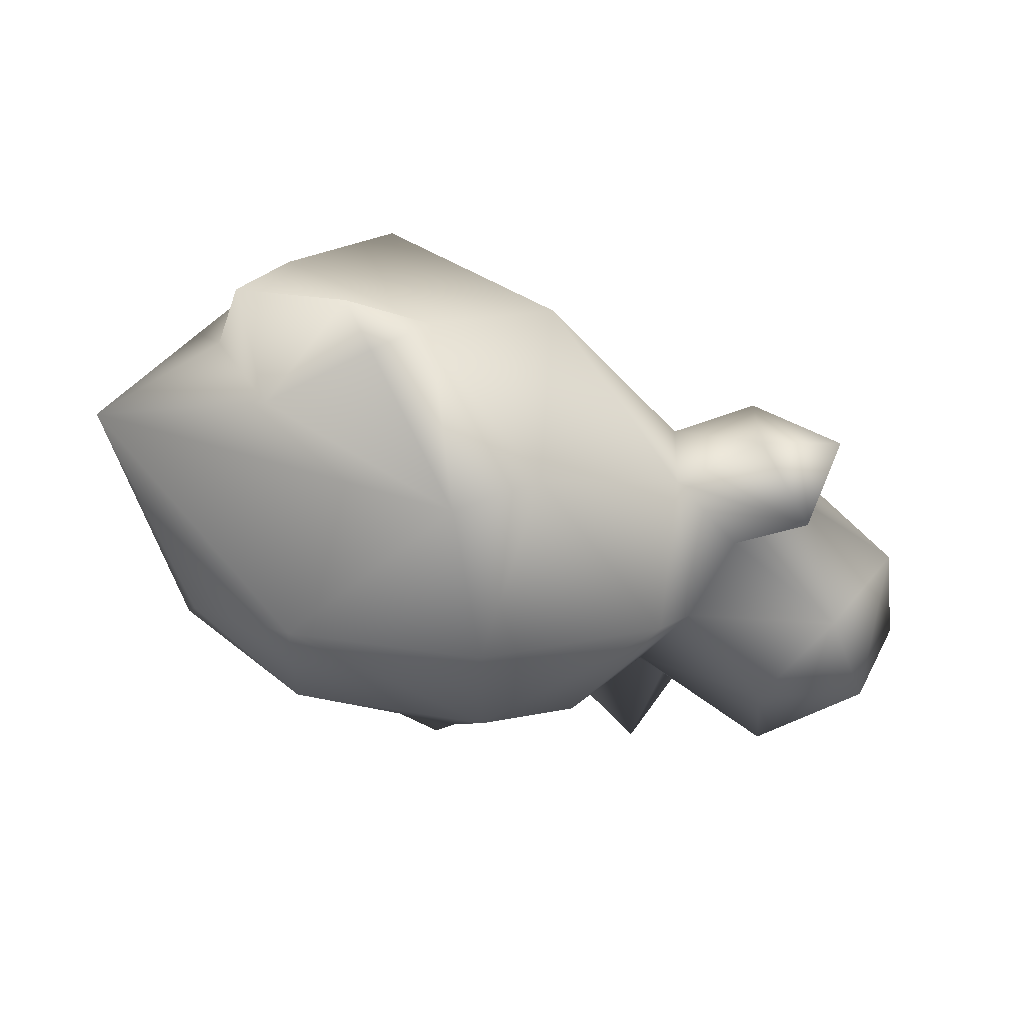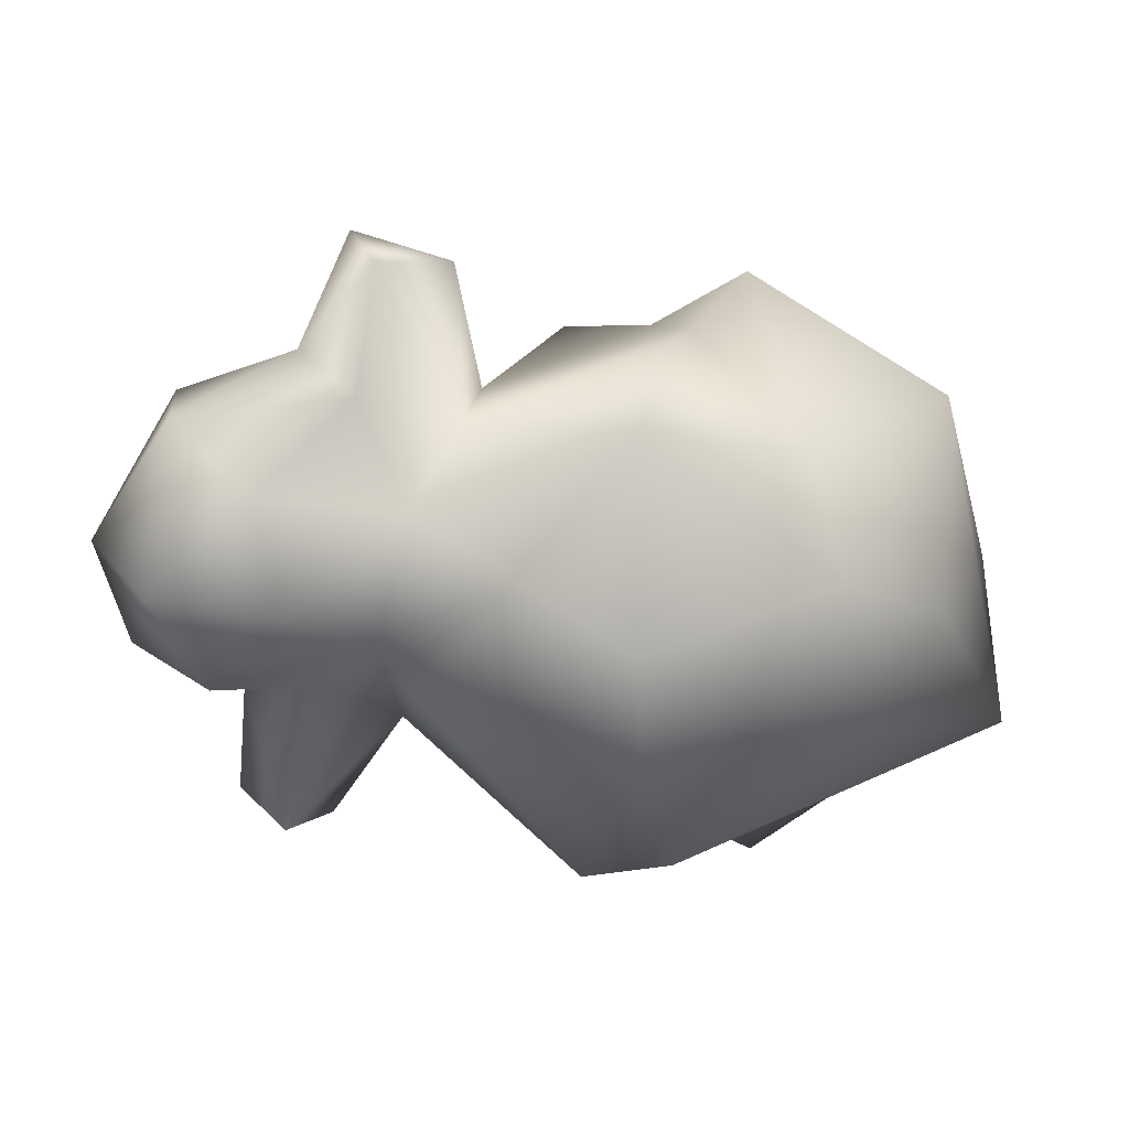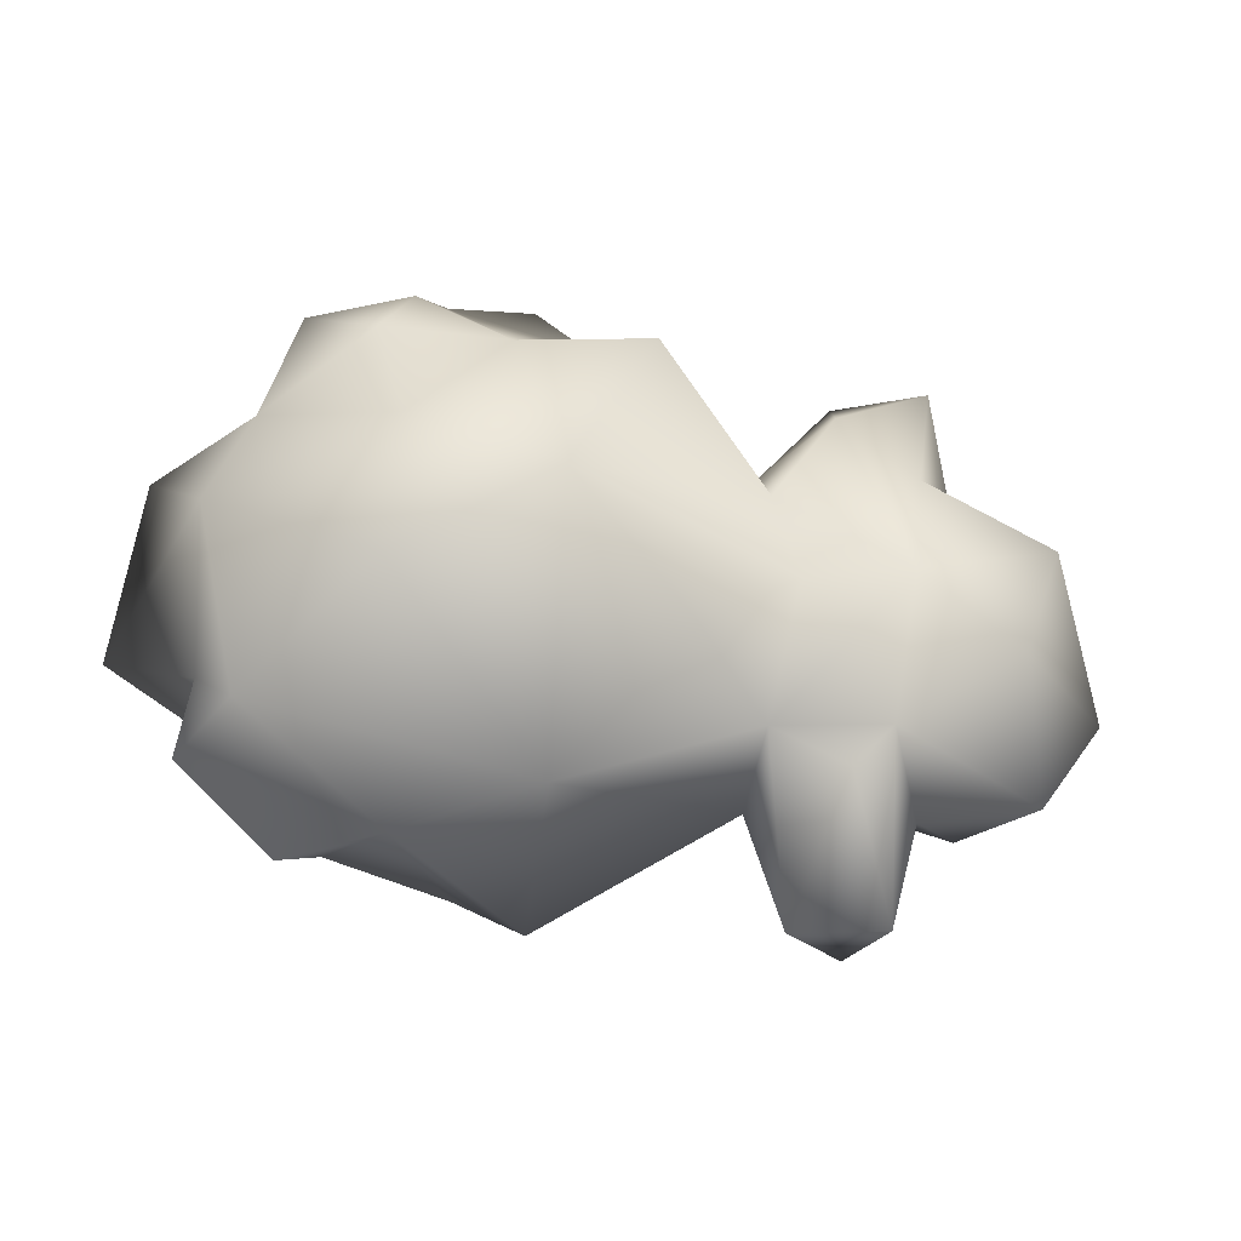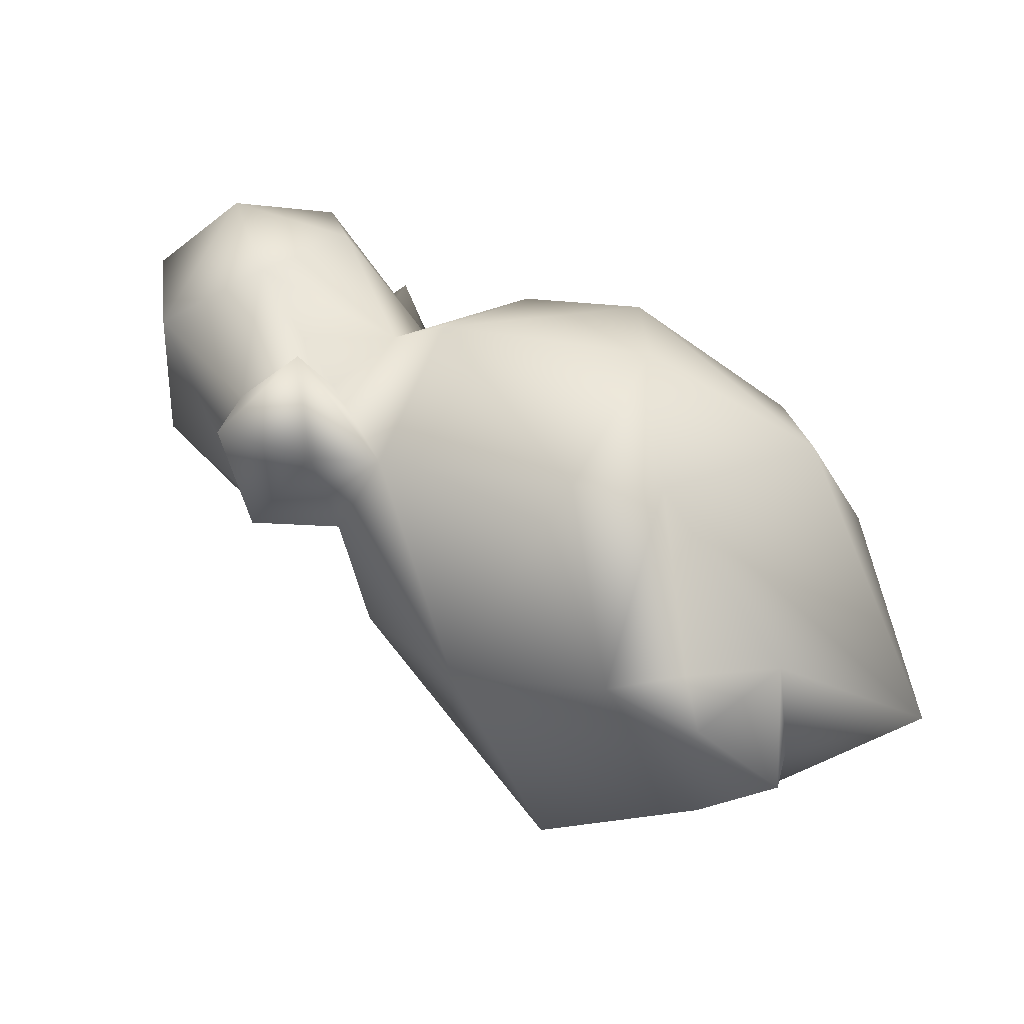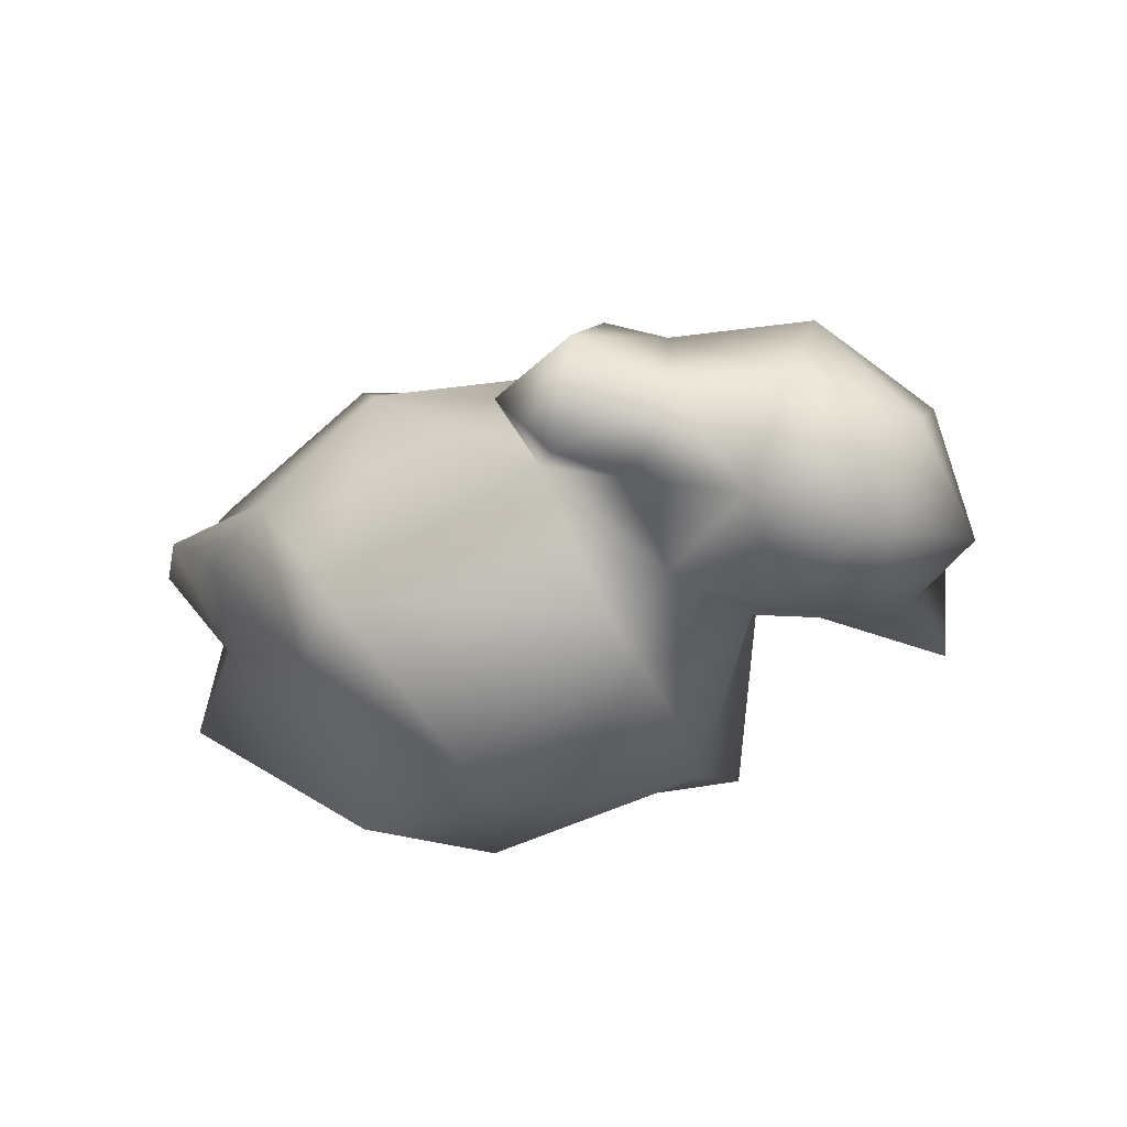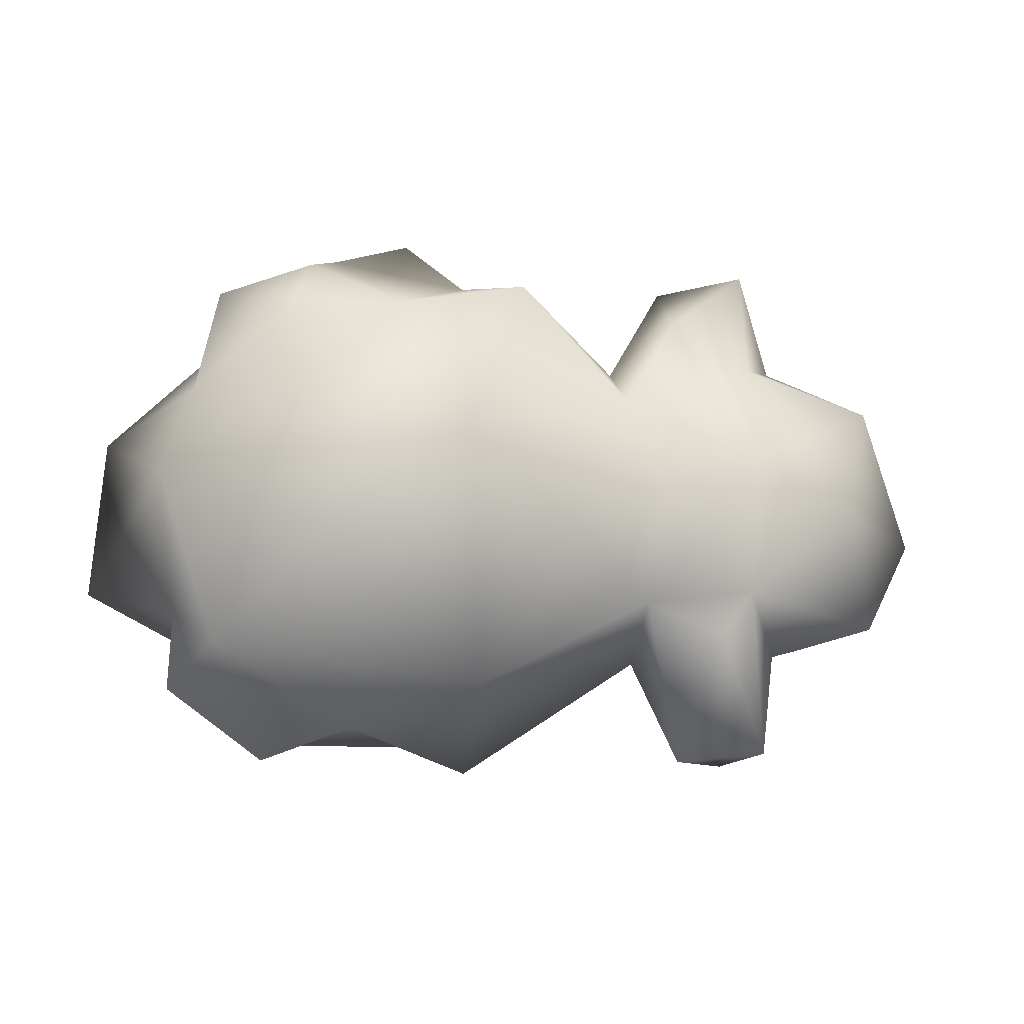
<metadata>
{"format":"obj","ext":"obj","renderer":"f3d","projection":"perspective","resolution":1024,"background":"white","views":[{"elev":-34.3,"azim":174.7,"up":"+Y"},{"elev":24.9,"azim":-7.8,"up":"+Z"},{"elev":56.0,"azim":-160.1,"up":"+Y"},{"elev":-68.3,"azim":-24.4,"up":"+Z"},{"elev":-36.1,"azim":-123.2,"up":"+Y"},{"elev":66.3,"azim":-167.3,"up":"+Y"}]}
</metadata>
<code>
g Sheep2
v 9.584 3.171 13.57
v 9.721 3.121 13.54
v 9.69 3.192 13.42
v 9.576 3.264 13.51
v 9.677 3.363 13.44
v 9.77 3.311 13.4
v 9.714 3.113 13.62
v 9.86 3.136 13.55
v 9.75 3.174 13.43
v 10.01 3.269 13.47
v 9.884 3.263 13.44
v 9.922 3.326 13.46
v 9.946 3.4 13.54
v 9.853 3.145 13.65
v 9.726 3.178 13.75
v 9.812 3.275 13.39
v 9.839 3.203 13.72
v 9.948 3.263 13.73
v 10.01 3.343 13.57
v 9.933 3.189 13.6
v 9.824 3.339 13.8
v 9.937 3.349 13.68
v 9.64 3.152 13.67
v 9.581 3.215 13.69
v 9.622 3.268 13.73
v 9.556 3.202 13.6
v 9.775 3.283 13.78
v 9.739 3.196 13.79
v 9.64 3.318 13.73
v 9.765 3.377 13.75
v 9.677 3.363 13.44
v 9.721 3.468 13.59
v 9.622 3.397 13.56
v 9.58 3.367 13.63
v 9.798 3.475 13.49
v 9.875 3.38 13.42
v 9.77 3.311 13.4
v 9.946 3.4 13.54
v 9.836 3.448 13.61
v 9.798 3.43 13.7
v 9.876 3.449 13.67
v 9.938 3.406 13.61
v 9.711 3.433 13.73
v 9.618 3.366 13.69
v 9.64 3.318 13.73
v 9.939 3.412 13.69
v 9.937 3.349 13.68
v 9.867 3.38 13.75
v 9.876 3.419 13.72
v 10.01 3.343 13.57
v 9.765 3.377 13.75
v 9.922 3.326 13.46
v 9.824 3.339 13.8
v 9.909 3.328 13.4
v 9.884 3.263 13.44
v 9.831 3.299 13.37
v 9.812 3.275 13.39
v 9.552 3.242 13.76
v 9.434 3.216 13.76
v 9.517 3.283 13.78
v 9.436 3.32 13.74
v 9.379 3.239 13.67
v 9.413 3.172 13.66
v 9.482 3.167 13.72
v 9.581 3.215 13.69
v 9.622 3.268 13.73
v 9.566 3.232 13.85
v 9.619 3.278 13.83
v 9.555 3.304 13.85
v 9.599 3.362 13.76
v 9.64 3.318 13.73
v 9.618 3.366 13.69
v 9.512 3.385 13.65
v 9.533 3.351 13.74
v 9.433 3.347 13.64
v 9.496 3.342 13.56
v 9.398 3.256 13.59
v 9.47 3.269 13.54
v 9.448 3.189 13.58
v 9.571 3.332 13.54
v 9.58 3.367 13.63
v 9.463 3.271 13.46
v 9.492 3.2 13.47
v 9.526 3.257 13.45
v 9.512 3.347 13.52
v 9.576 3.264 13.51
v 9.527 3.239 13.55
v 9.556 3.202 13.6
v 9.497 3.158 13.64
v 9.576 3.264 13.51
v 9.571 3.332 13.54
g Sheep2_0
f 3 2 1
f 3 1 4
f 3 4 5
f 3 5 6
f 1 2 7
f 2 8 7
f 2 9 8
f 3 9 2
f 6 9 3
f 10 8 9
f 10 9 11
f 10 11 12
f 10 12 13
f 7 8 14
f 15 7 14
f 16 11 9
f 16 9 6
f 15 14 17
f 18 17 14
f 18 10 19
f 13 19 10
f 20 10 18
f 14 20 18
f 14 8 20
f 20 8 10
f 21 17 18
f 18 22 21
f 22 18 19
f 23 7 15
f 23 15 24
f 25 24 15
f 23 24 26
f 21 27 17
f 28 27 25
f 27 28 17
f 28 25 15
f 28 15 17
f 29 25 27
f 29 27 30
f 30 27 21
f 26 1 23
f 1 7 23
f 1 26 4
f 33 32 31
f 32 33 34
f 31 32 35
f 36 31 35
f 36 37 31
f 35 38 36
f 39 38 35
f 39 35 32
f 40 39 32
f 41 39 40
f 39 41 42
f 42 38 39
f 32 43 40
f 32 44 43
f 34 44 32
f 43 44 45
f 41 46 42
f 46 47 42
f 48 47 46
f 40 48 49
f 48 46 49
f 46 41 49
f 49 41 40
f 42 47 50
f 50 38 42
f 48 40 51
f 43 51 40
f 43 45 51
f 38 52 36
f 47 48 53
f 48 51 53
f 52 54 36
f 55 54 52
f 56 54 55
f 57 56 55
f 37 56 57
f 54 56 37
f 36 54 37
f 60 59 58
f 59 60 61
f 61 62 59
f 62 63 59
f 59 63 64
f 59 64 58
f 64 65 58
f 65 66 58
f 66 67 58
f 67 60 58
f 67 66 68
f 60 67 69
f 69 67 68
f 69 68 70
f 70 68 71
f 68 66 71
f 70 71 72
f 73 70 72
f 74 73 61
f 70 73 74
f 74 69 70
f 69 74 60
f 61 60 74
f 75 62 61
f 61 73 75
f 75 73 76
f 77 75 76
f 77 62 75
f 63 62 77
f 76 78 77
f 79 77 78
f 76 73 80
f 80 73 81
f 81 73 72
f 76 82 78
f 82 83 78
f 84 83 82
f 85 80 84
f 82 85 84
f 76 85 82
f 85 76 80
f 80 86 84
f 86 83 84
f 87 83 86
f 87 78 83
f 79 78 87
f 88 79 87
f 88 87 86
f 79 88 89
f 65 89 88
f 89 63 79
f 79 63 77
f 64 89 65
f 63 89 64
f 91 31 90
f 91 33 31
f 91 34 33

</code>
